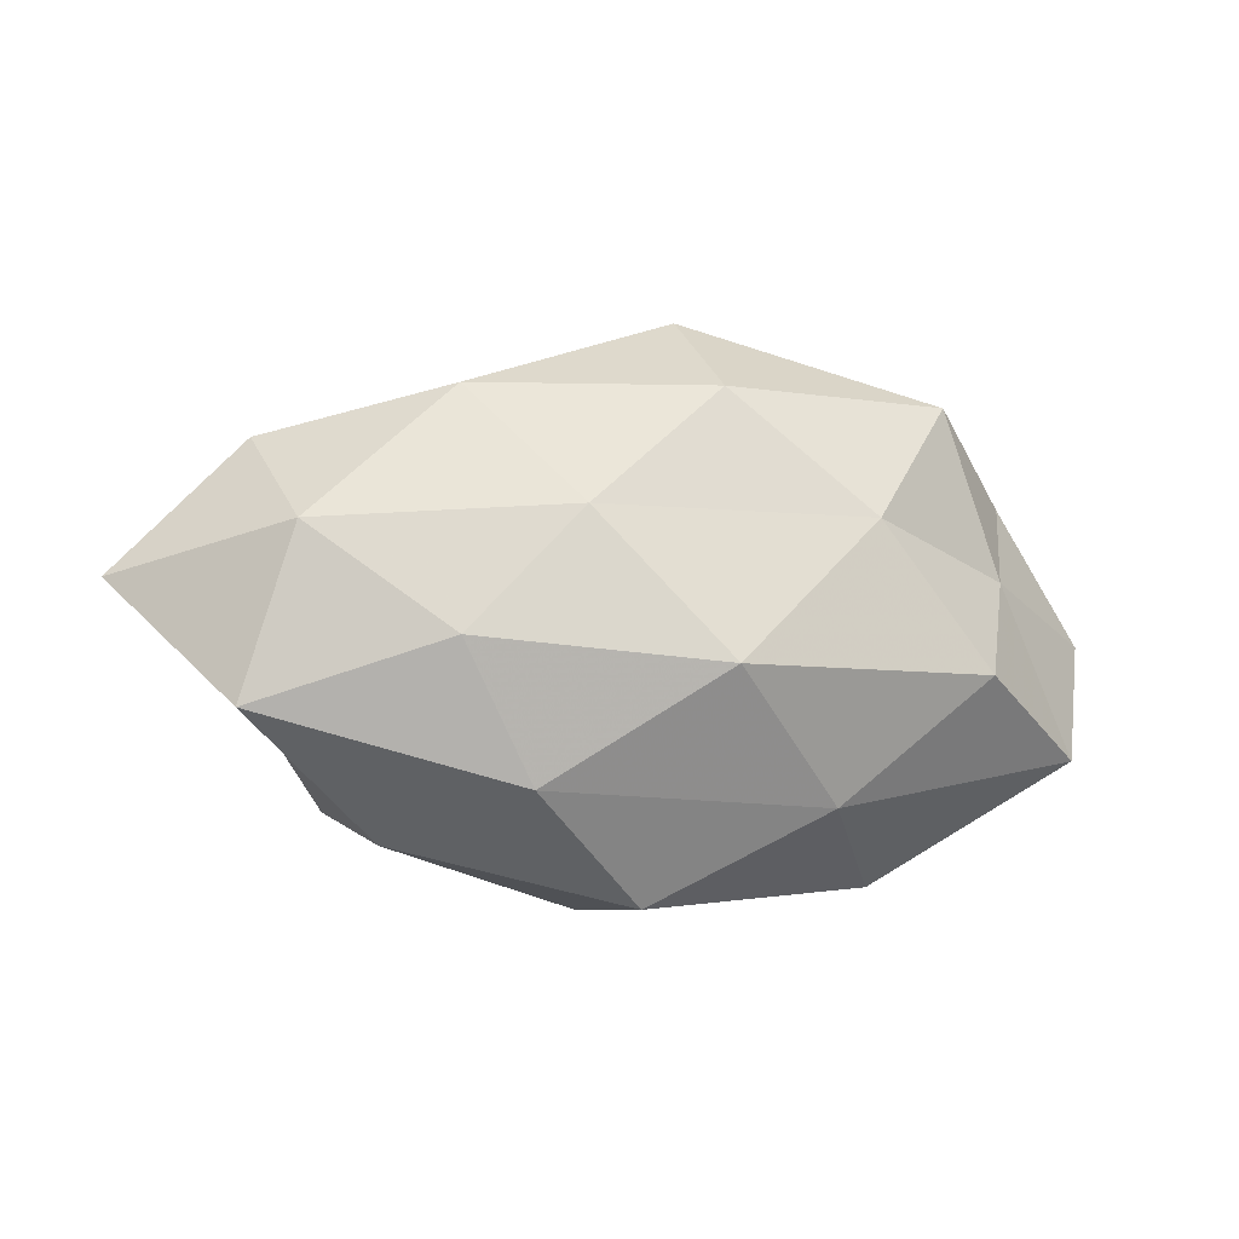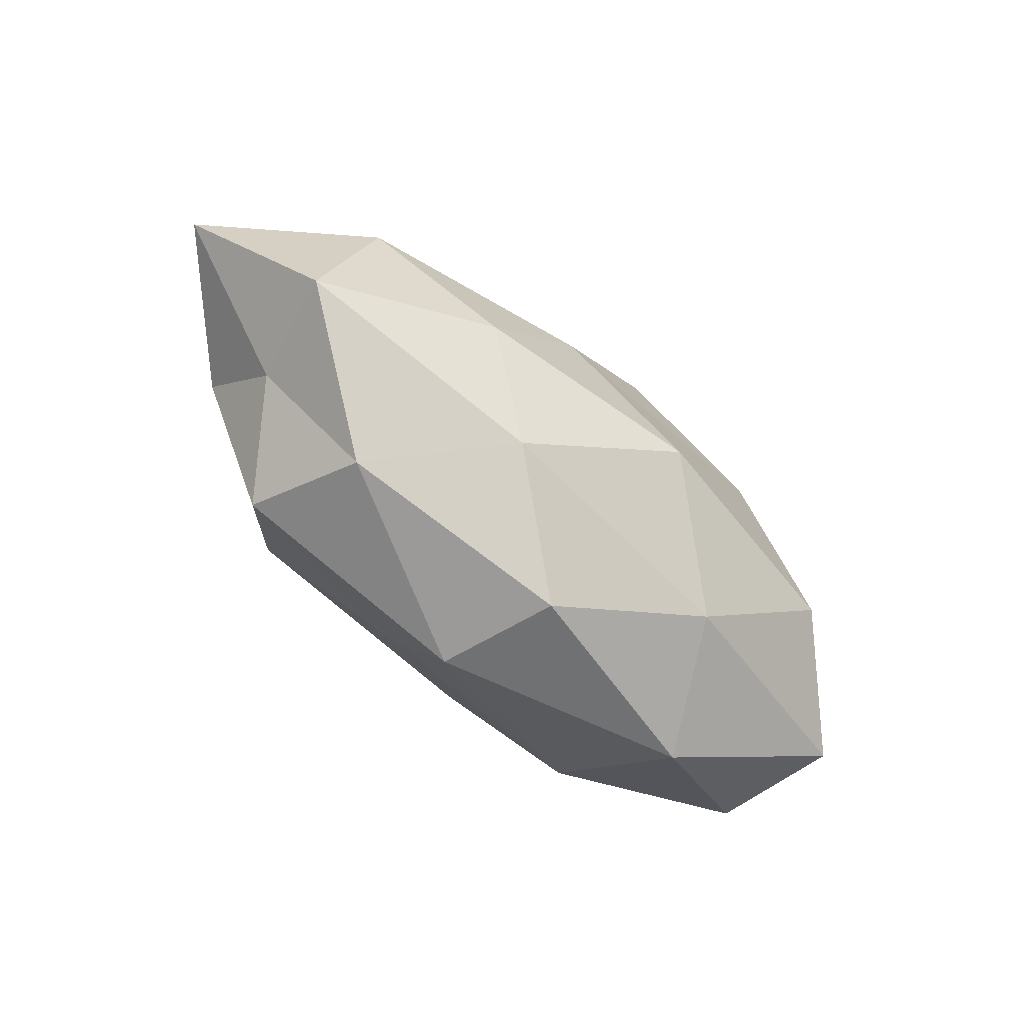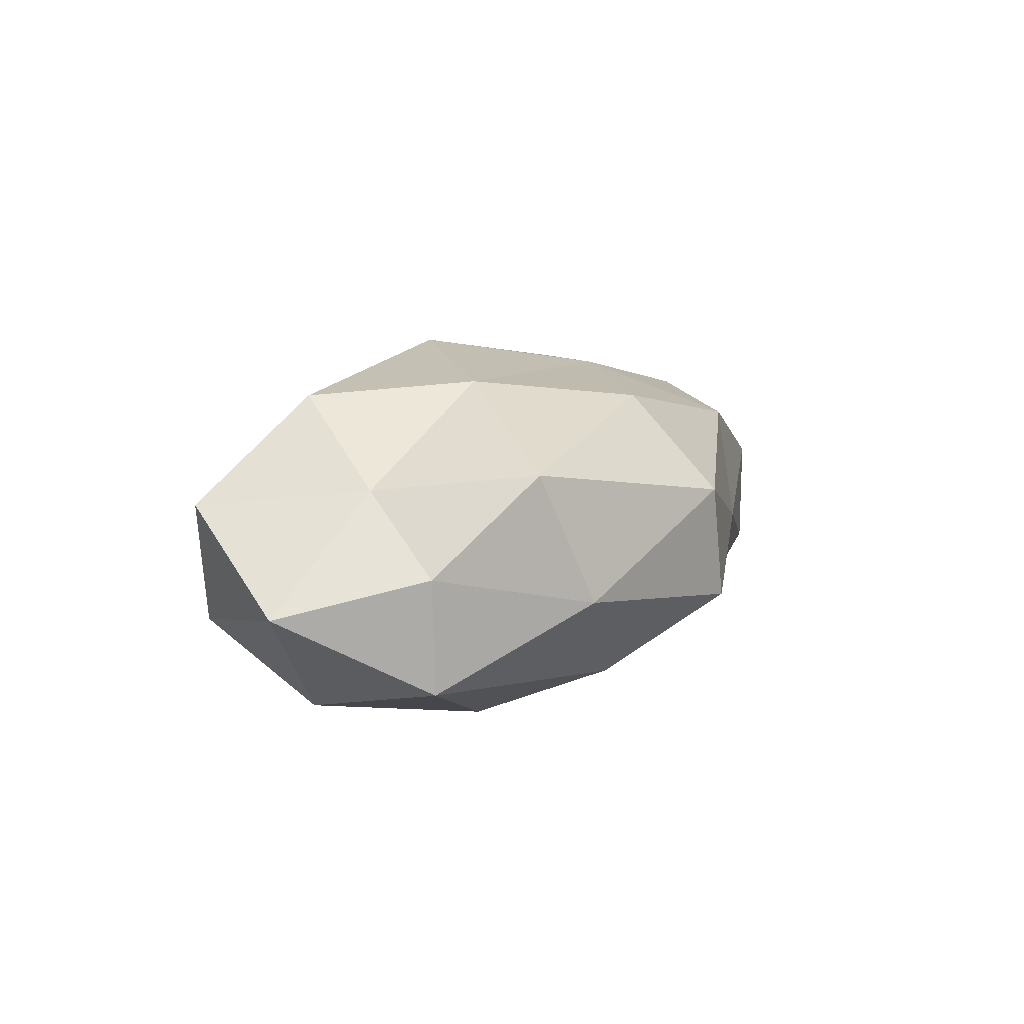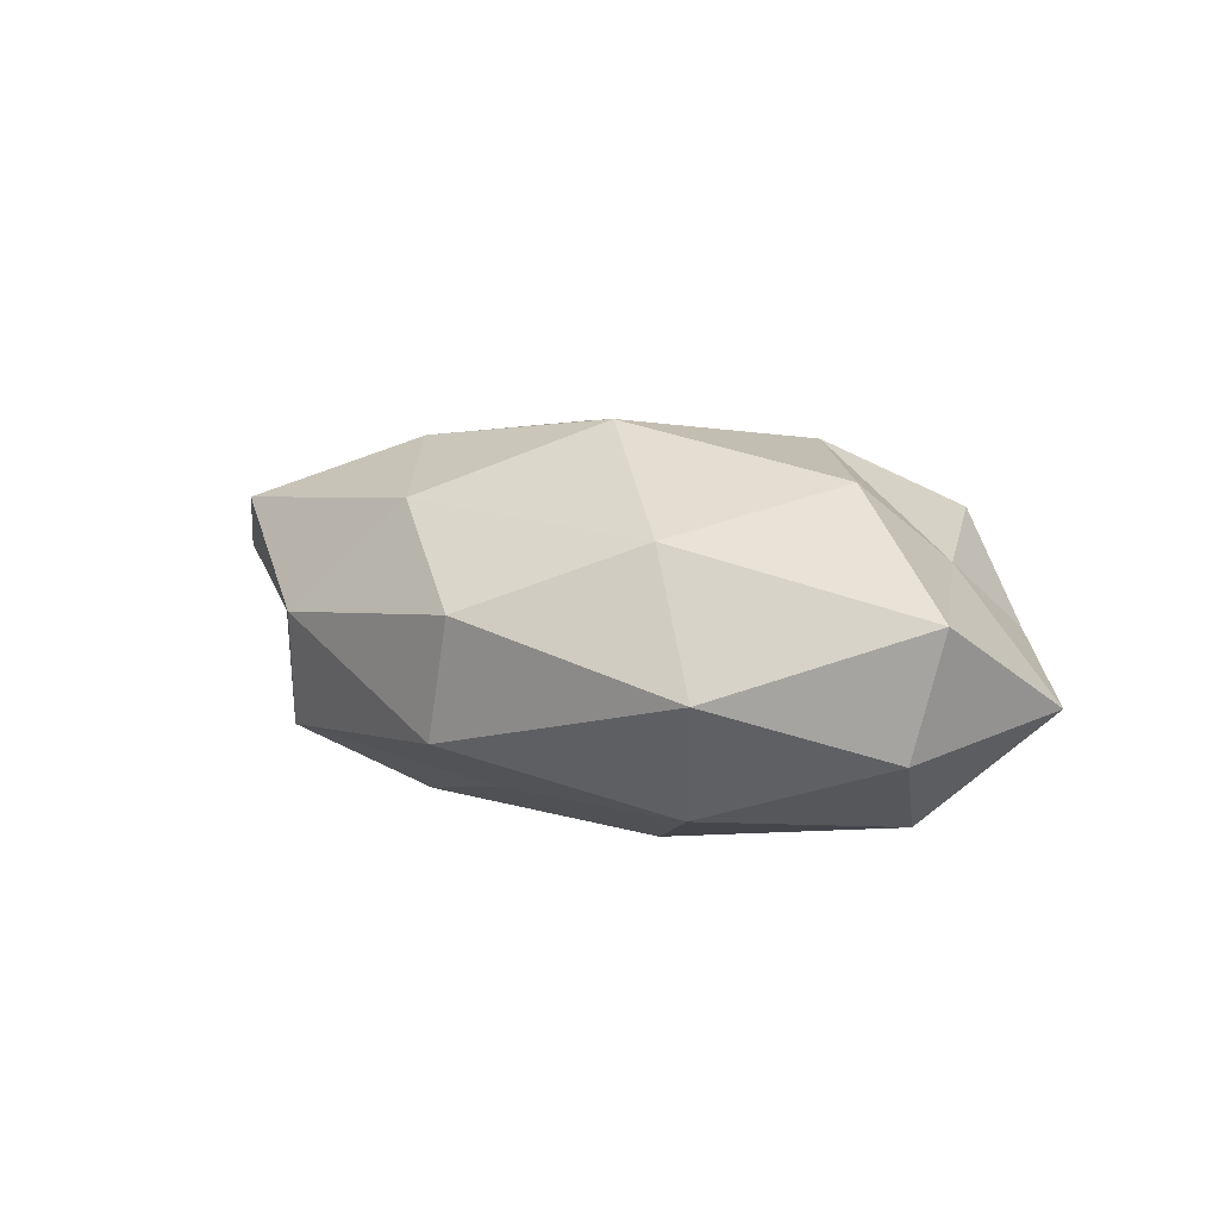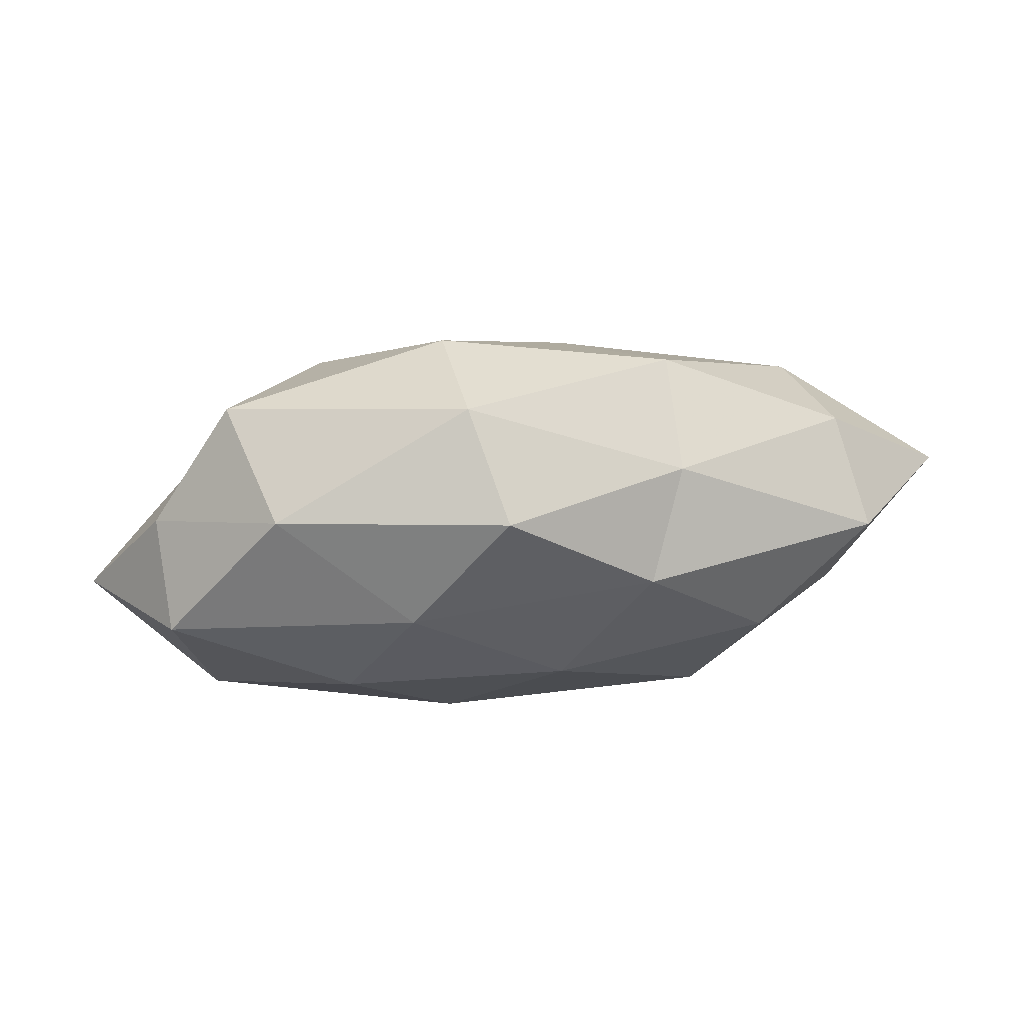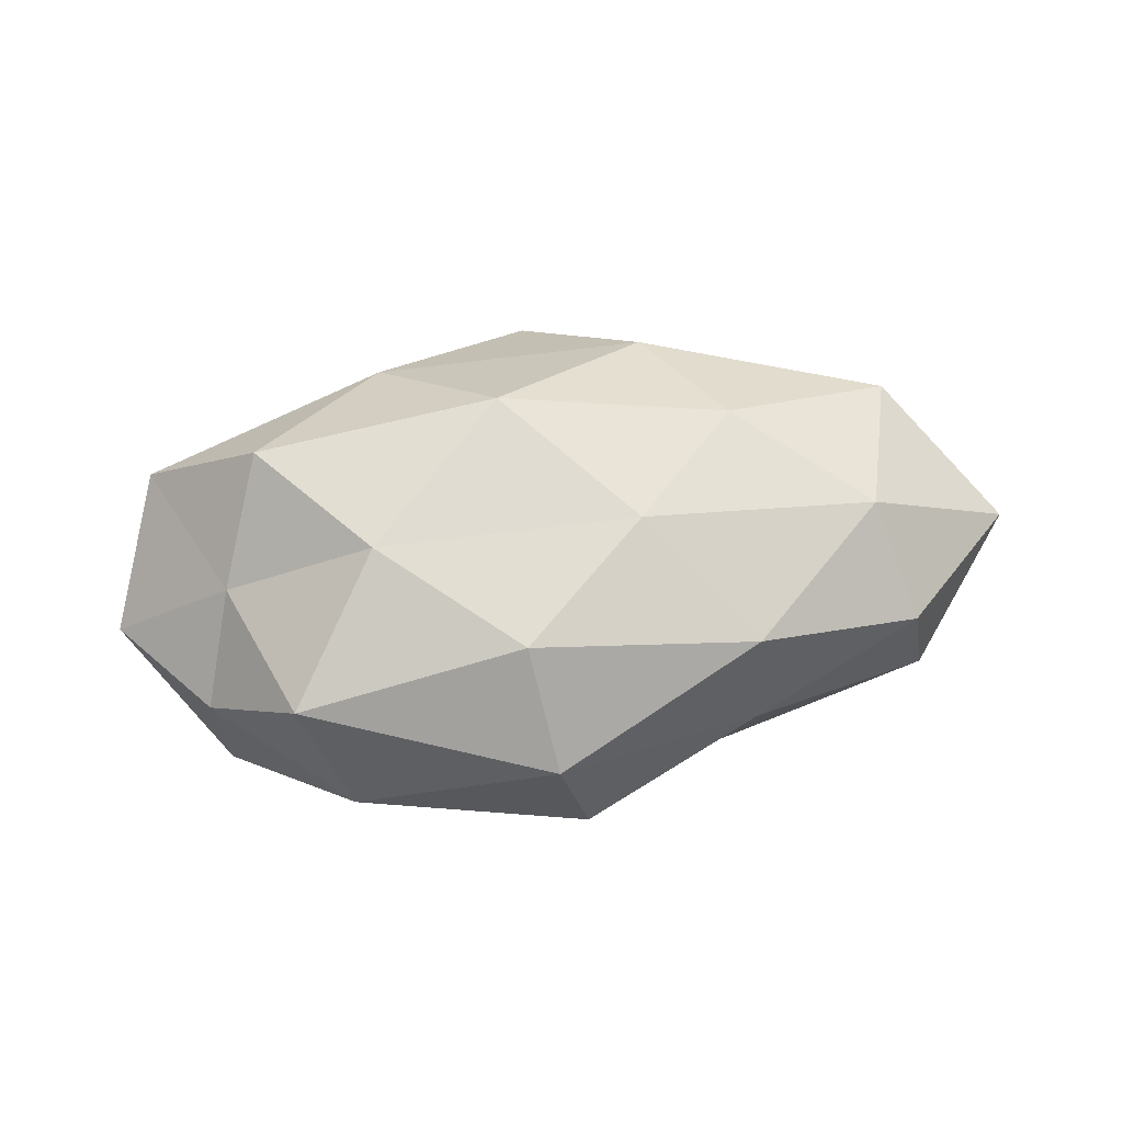
<metadata>
{"format":"obj","ext":"obj","renderer":"f3d","projection":"perspective","resolution":1024,"background":"white","views":[{"elev":-12.1,"azim":-14.4,"up":"+Y"},{"elev":-63.8,"azim":-43.4,"up":"+Y"},{"elev":10.6,"azim":119.9,"up":"+Z"},{"elev":13.1,"azim":33.2,"up":"+Z"},{"elev":79.2,"azim":174.0,"up":"+Y"},{"elev":58.9,"azim":172.3,"up":"+Z"}]}
</metadata>
<code>
v 0.022 -0.02192 -0.01621
v 0.01184 0.02314 -0.01682
v 0.004503 0.02327 0.02
v -0.01162 0.008102 0.02225
v 0.002097 0.03448 0.007647
v 0.004214 -0.009482 0.02593
v -0.04369 -0.0127 -0.002359
v -0.02461 0.0257 -0.0009021
v 0.0216 0.008873 -0.02225
v 0.04651 -0.01688 -0.007127
v -0.04611 -0.002876 -0.01251
v -0.04653 0.01771 0.005423
v -0.04222 0.006046 0.01611
v -0.0255 -0.00652 -0.02454
v 0.01856 -0.02322 0.01539
v -0.06199 0.001557 0.001989
v -0.04923 0.01639 -0.009053
v 0.04384 0.01606 -0.01343
v -0.0252 -0.006896 0.02123
v -0.0307 -0.02727 0.002113
v 0.008836 -0.006434 -0.02479
v -0.01938 0.02226 -0.01465
v -0.0161 -0.02259 0.01667
v 0.02165 0.008423 0.02277
v -0.03403 0.009366 -0.01986
v 0.03527 -0.008482 0.02133
v -0.001742 -0.03412 0.00672
v 0.04113 -0.004261 -0.0183
v -0.006759 0.01012 -0.02358
v -0.001606 0.03418 -0.007557
v 0.0277 0.02966 -0.0034
v -0.005487 -0.03283 -0.009004
v 0.04087 0.004774 0.01075
v -0.006915 -0.01785 -0.01815
v 0.02734 -0.03017 -0.0002808
v 0.05664 0.0005245 -0.003158
v 0.03328 0.02481 0.01326
v 0.04478 0.01622 0.001286
v -0.03501 -0.02164 -0.01387
v -0.04779 -0.0142 0.01235
v -0.02447 0.02314 0.01437
v 0.05009 -0.01568 0.008542
f 11 7 16
f 13 12 16
f 12 8 17
f 11 16 17
f 17 16 12
f 2 18 9
f 4 19 6
f 4 13 19
f 8 22 17
f 6 23 15
f 6 19 23
f 3 4 24
f 4 6 24
f 14 11 25
f 25 11 17
f 17 22 25
f 26 6 15
f 24 6 26
f 15 23 27
f 20 27 23
f 1 28 10
f 28 9 18
f 21 28 1
f 21 9 28
f 9 29 2
f 21 29 9
f 14 29 21
f 29 22 2
f 14 25 29
f 29 25 22
f 5 30 8
f 2 22 30
f 8 30 22
f 31 18 2
f 30 31 2
f 5 31 30
f 32 27 20
f 24 26 33
f 34 21 1
f 34 14 21
f 34 1 32
f 1 10 35
f 27 35 15
f 1 35 32
f 32 35 27
f 10 28 36
f 28 18 36
f 3 37 5
f 3 24 37
f 37 31 5
f 24 33 37
f 31 38 18
f 36 18 38
f 38 33 36
f 37 38 31
f 37 33 38
f 39 7 11
f 39 11 14
f 39 20 7
f 32 20 39
f 34 39 14
f 34 32 39
f 40 16 7
f 13 16 40
f 19 13 40
f 7 20 40
f 40 23 19
f 20 23 40
f 3 41 4
f 3 5 41
f 5 8 41
f 41 8 12
f 41 13 4
f 41 12 13
f 15 42 26
f 33 26 42
f 35 10 42
f 35 42 15
f 36 42 10
f 33 42 36

</code>
